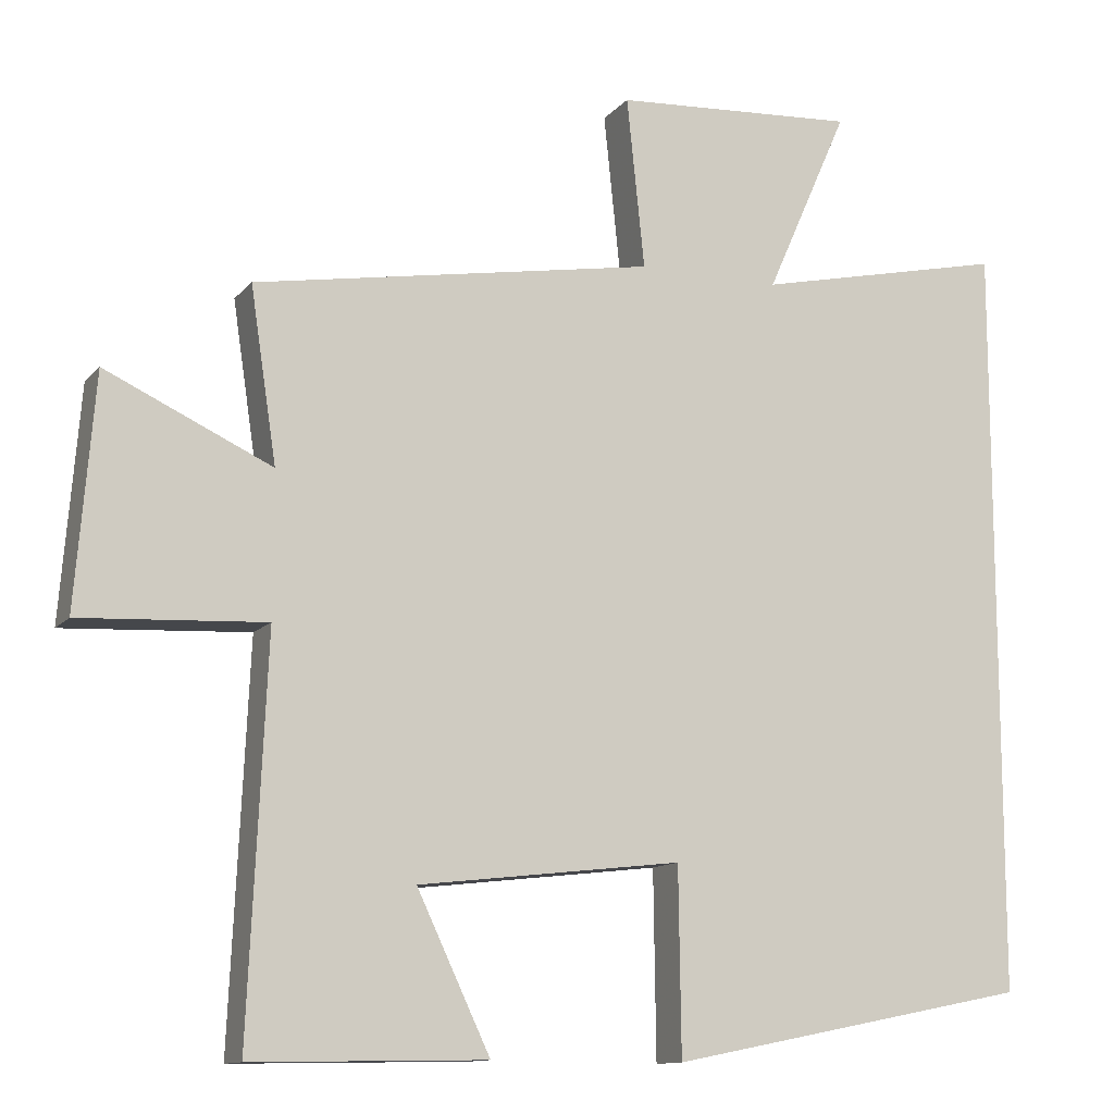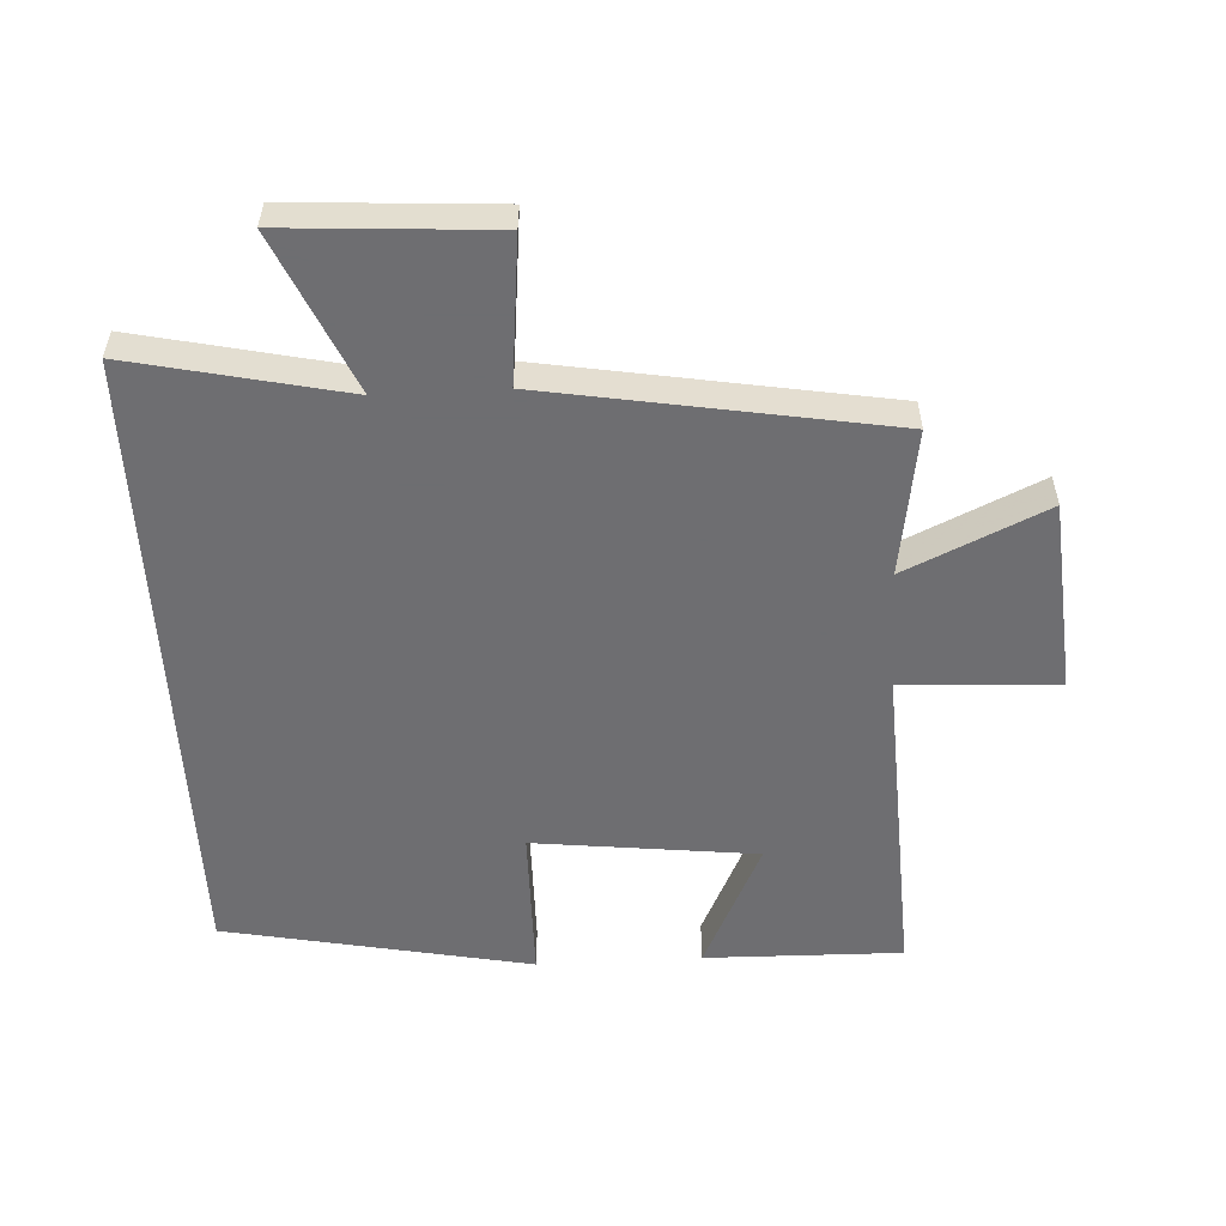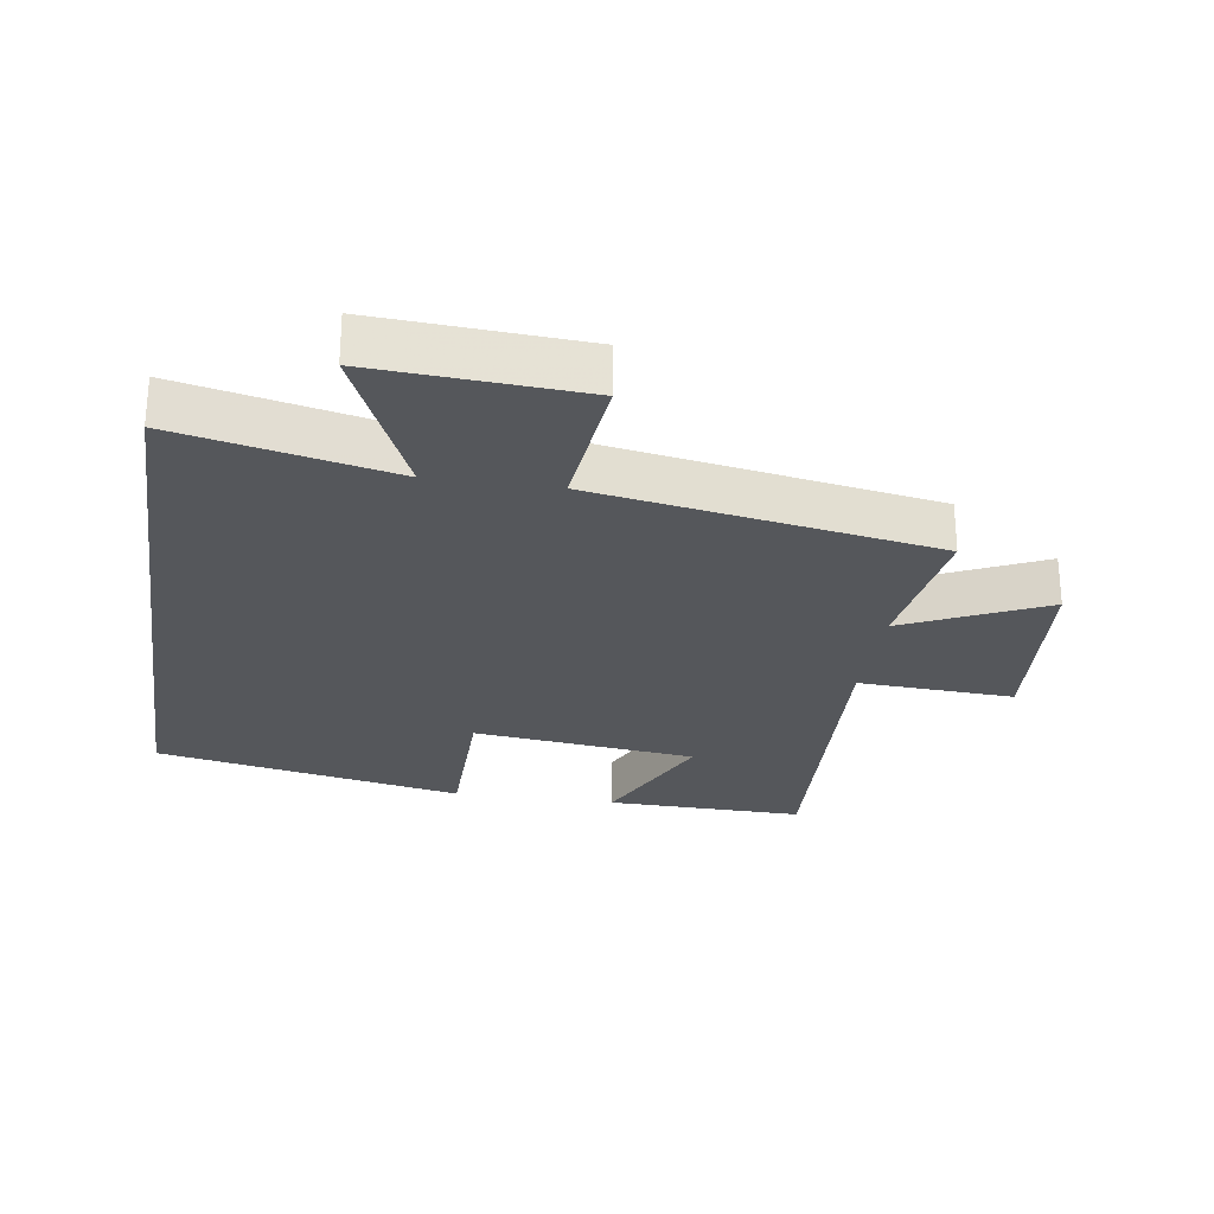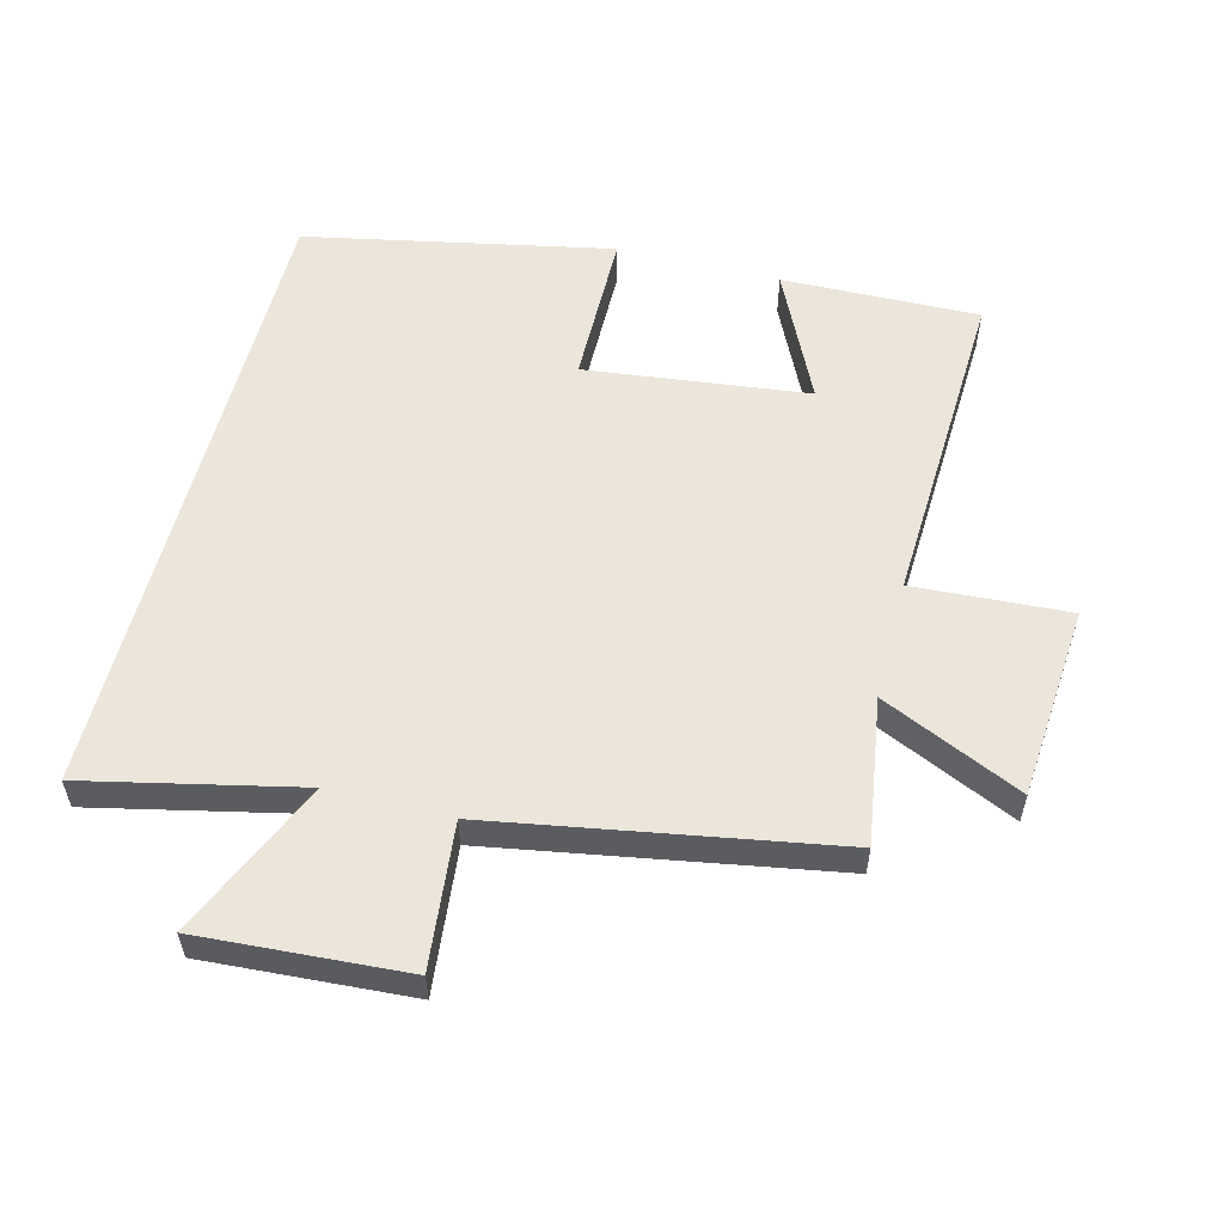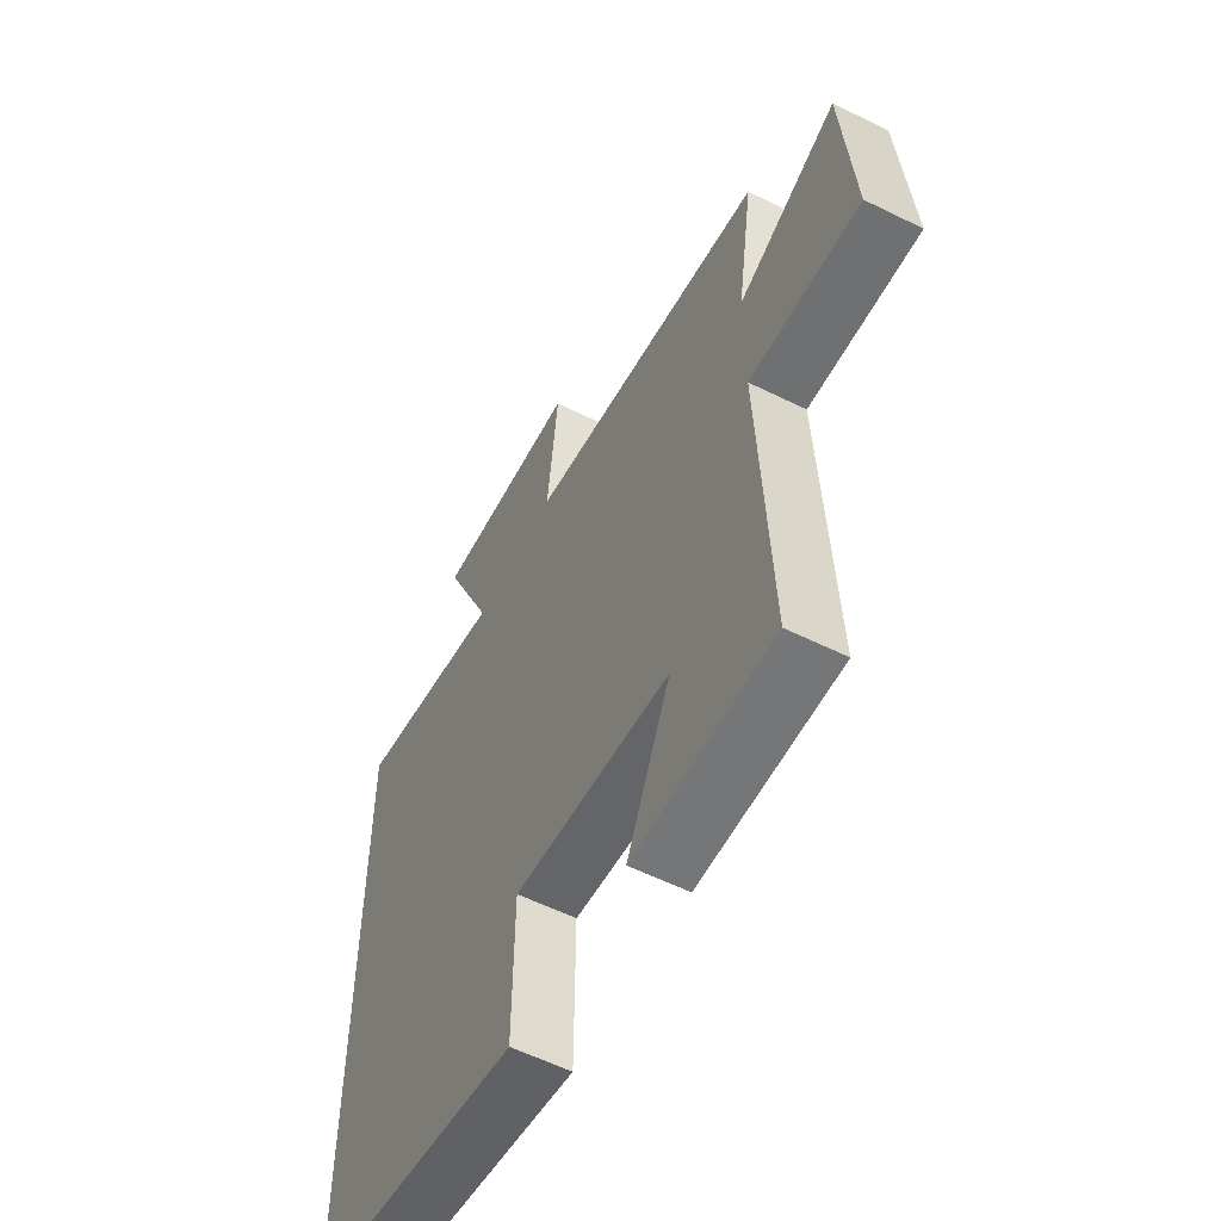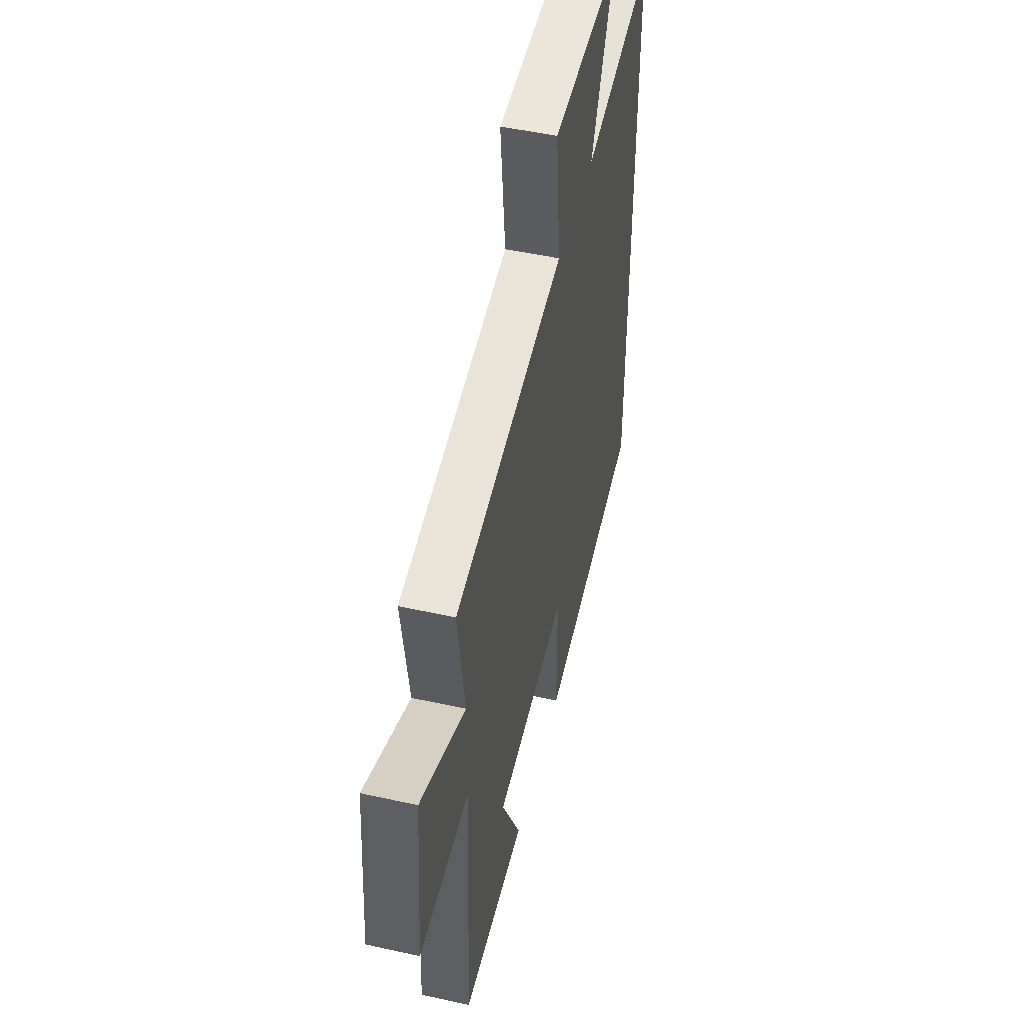
<metadata>
{"format":"obj","ext":"obj","renderer":"f3d","projection":"perspective","resolution":1024,"background":"white","views":[{"elev":-12.1,"azim":156.1,"up":"+Z"},{"elev":-54.4,"azim":3.1,"up":"+Y"},{"elev":-26.8,"azim":-8.5,"up":"+Y"},{"elev":55.9,"azim":14.3,"up":"+Y"},{"elev":-57.8,"azim":62.8,"up":"+Z"},{"elev":49.5,"azim":103.8,"up":"+Z"}]}
</metadata>
<code>
v -0.5 0.07 0.572
v -0.173 0.07 0.5
v -0.28 0.07 0.742
v 0.036 0.07 0.722
v 0.013 0.07 0.5
v 0.534 0.07 0.411
v 0.5 0.07 0.186
v 0.715 0.07 0.285
v 0.739 0.07 -0.013
v 0.5 0.07 0
v 0.523 0.07 -0.506
v 0.22 0.07 -0.5
v 0.315 0.07 -0.299
v -0.027 0.07 -0.259
v -0.03 0.07 -0.5
v -0.5 0.07 -0.406
v -0.5 0 0.572
v -0.173 0 0.5
v -0.28 0 0.742
v 0.036 0 0.722
v 0.013 0 0.5
v 0.534 0 0.411
v 0.5 0 0.186
v 0.715 0 0.285
v 0.739 0 -0.013
v 0.5 0 0
v 0.523 0 -0.506
v 0.22 0 -0.5
v 0.315 0 -0.299
v -0.027 0 -0.259
v -0.03 0 -0.5
v -0.5 0 -0.406
f 14 15 16 1
f 13 14 1 2
f 10 11 12 13
f 10 13 2 3
f 7 8 9 10
f 5 6 7
f 5 7 10
f 3 4 5
f 3 5 10
f 17 32 31 30
f 18 17 30 29
f 29 28 27 26
f 19 18 29 26
f 26 25 24 23
f 23 22 21
f 26 23 21
f 21 20 19
f 26 21 19
f 1 17 18 2
f 2 18 19 3
f 3 19 20 4
f 4 20 21 5
f 5 21 22 6
f 6 22 23 7
f 7 23 24 8
f 8 24 25 9
f 9 25 26 10
f 10 26 27 11
f 11 27 28 12
f 12 28 29 13
f 13 29 30 14
f 14 30 31 15
f 15 31 32 16
f 16 32 17 1

</code>
